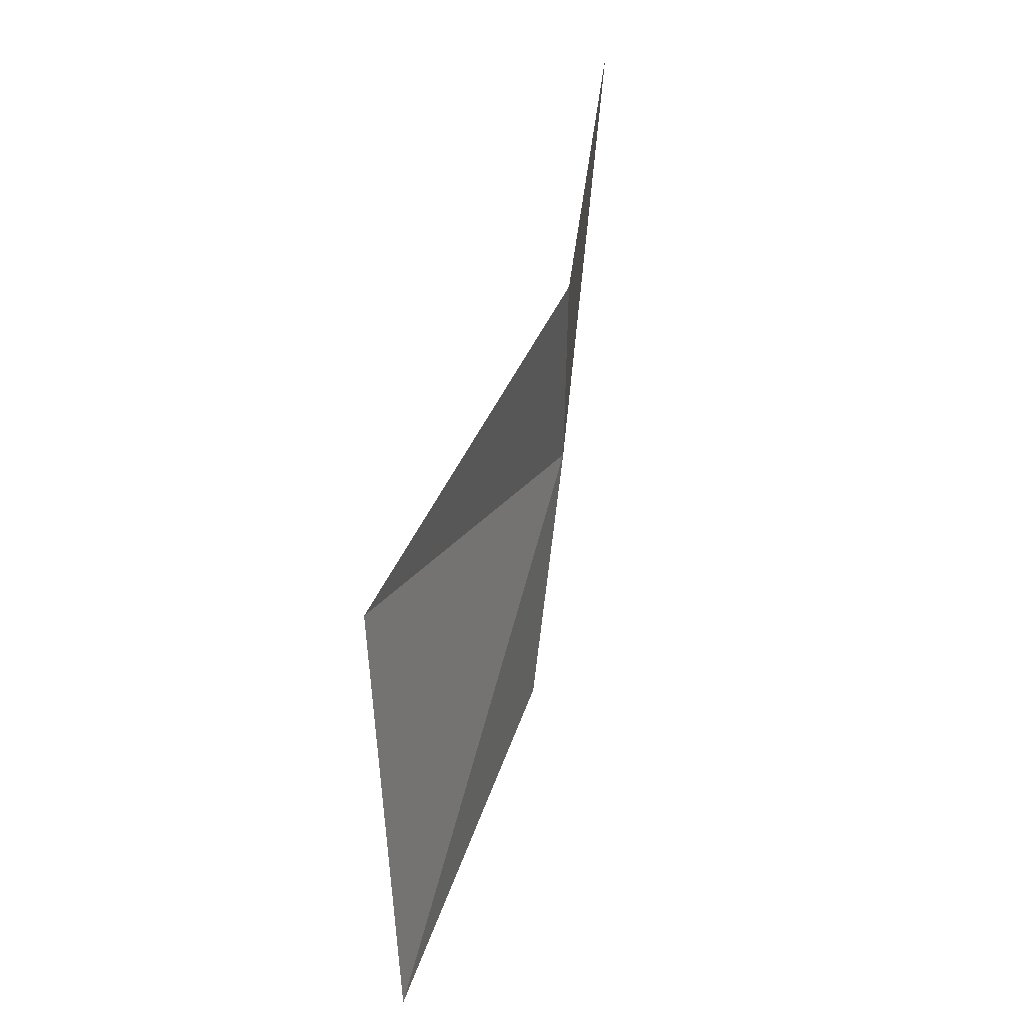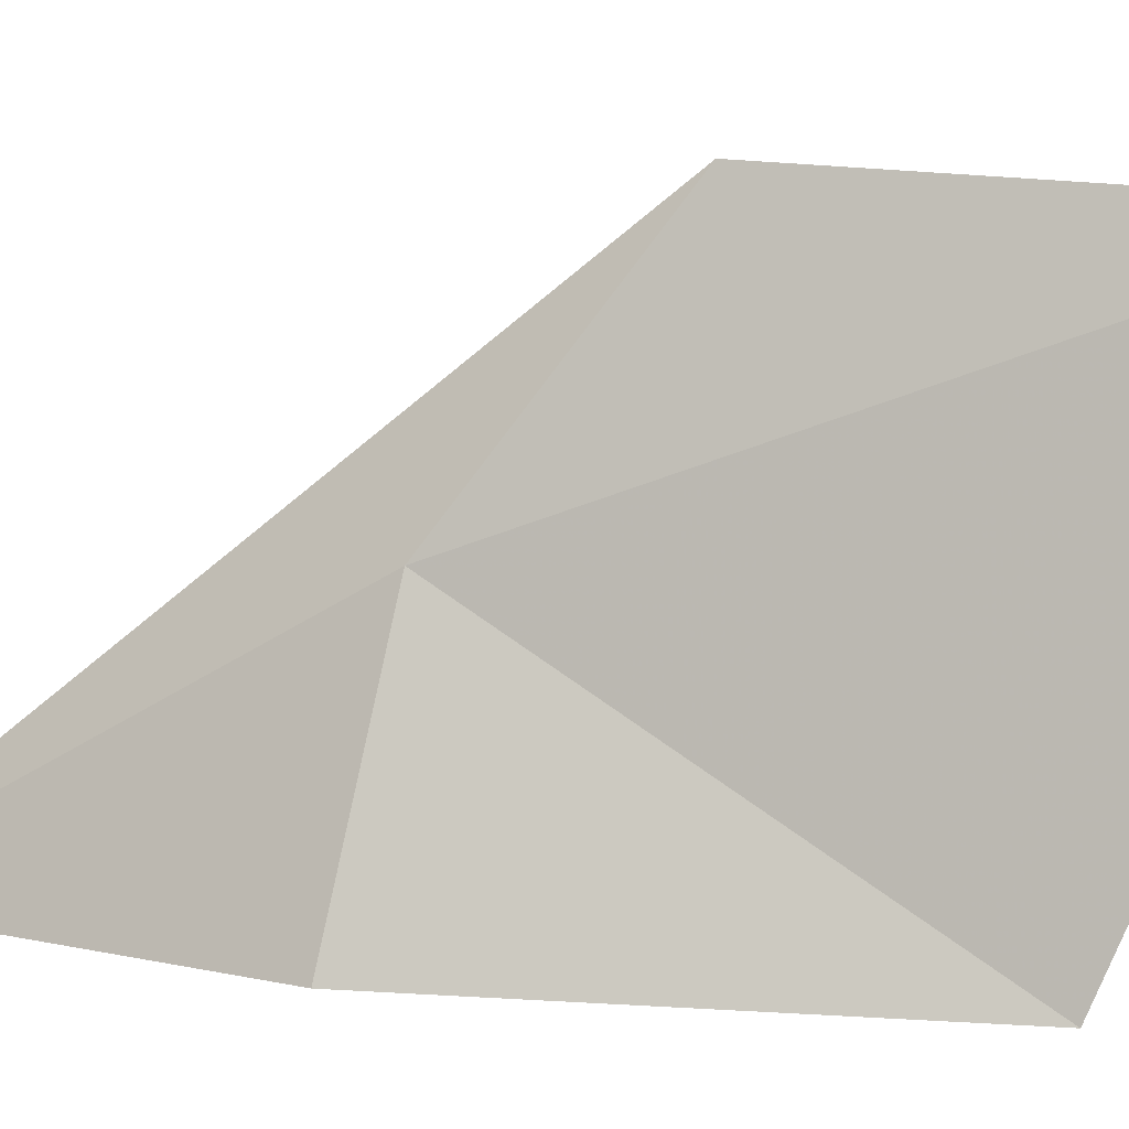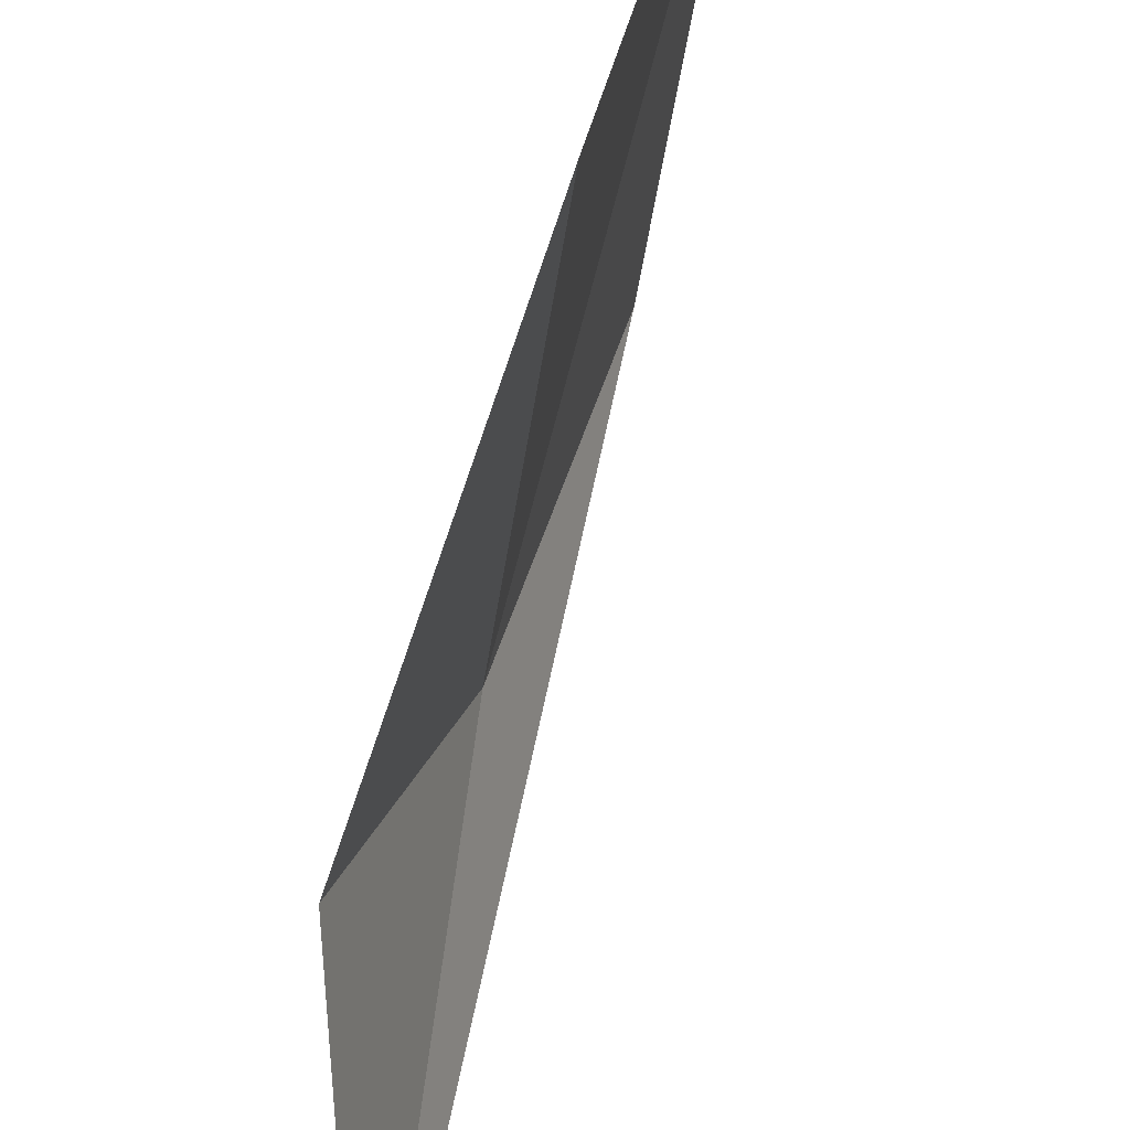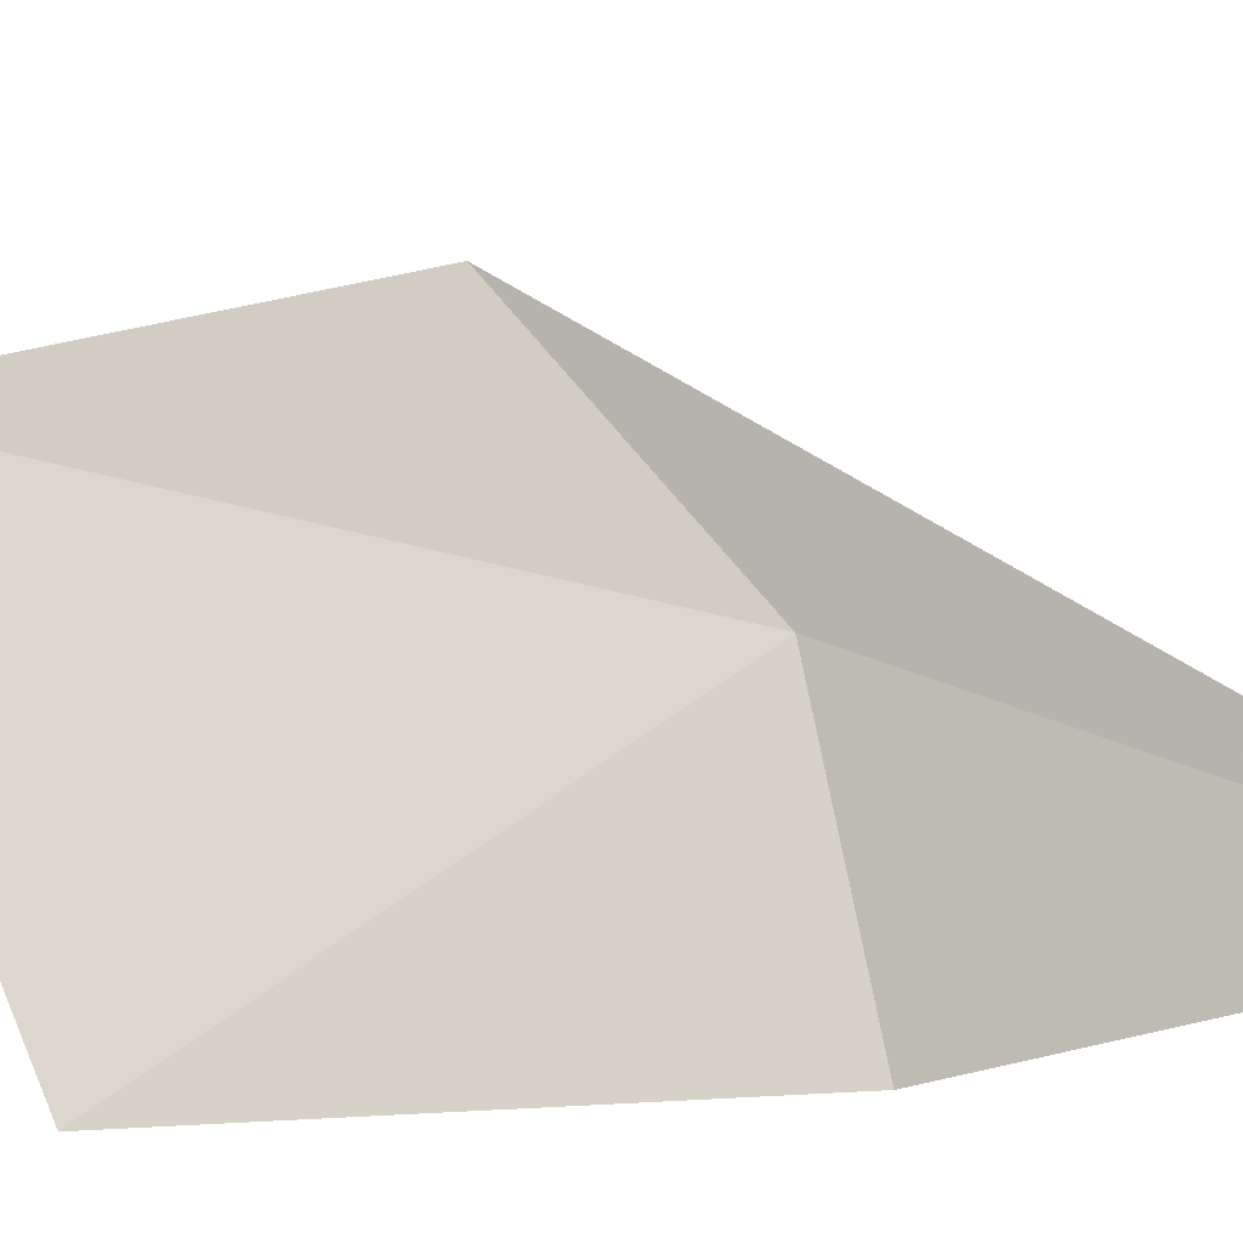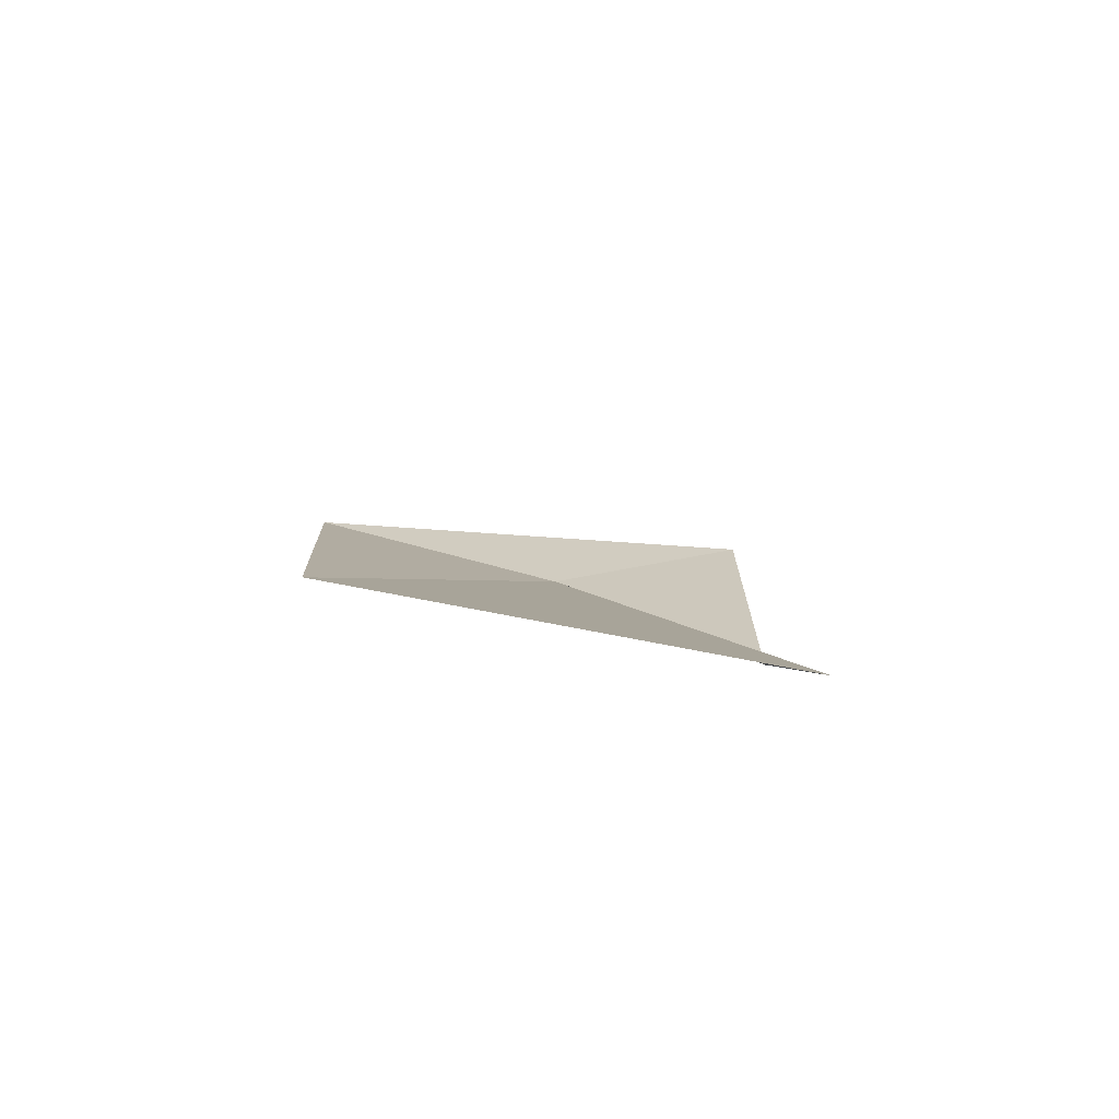
<metadata>
{"format":"obj","ext":"obj","renderer":"f3d","projection":"perspective","resolution":1024,"background":"white","views":[{"elev":-42.6,"azim":-160.6,"up":"+Y"},{"elev":9.3,"azim":-51.1,"up":"+Z"},{"elev":-66.1,"azim":10.0,"up":"+Z"},{"elev":-33.1,"azim":124.8,"up":"+Z"},{"elev":-63.3,"azim":85.6,"up":"+Y"}]}
</metadata>
<code>
v 11.7 134.4 1.088
v 12.25 133.7 2.177
v 11.31 134.4 1.127e-06
v 12.28 132.6 1.127e-06
v 11.07 136.2 1.127e-06
v 12.9 131.9 2.091
f 1 4 3
f 1 3 5
f 1 2 6
f 1 6 4
f 1 5 2

</code>
